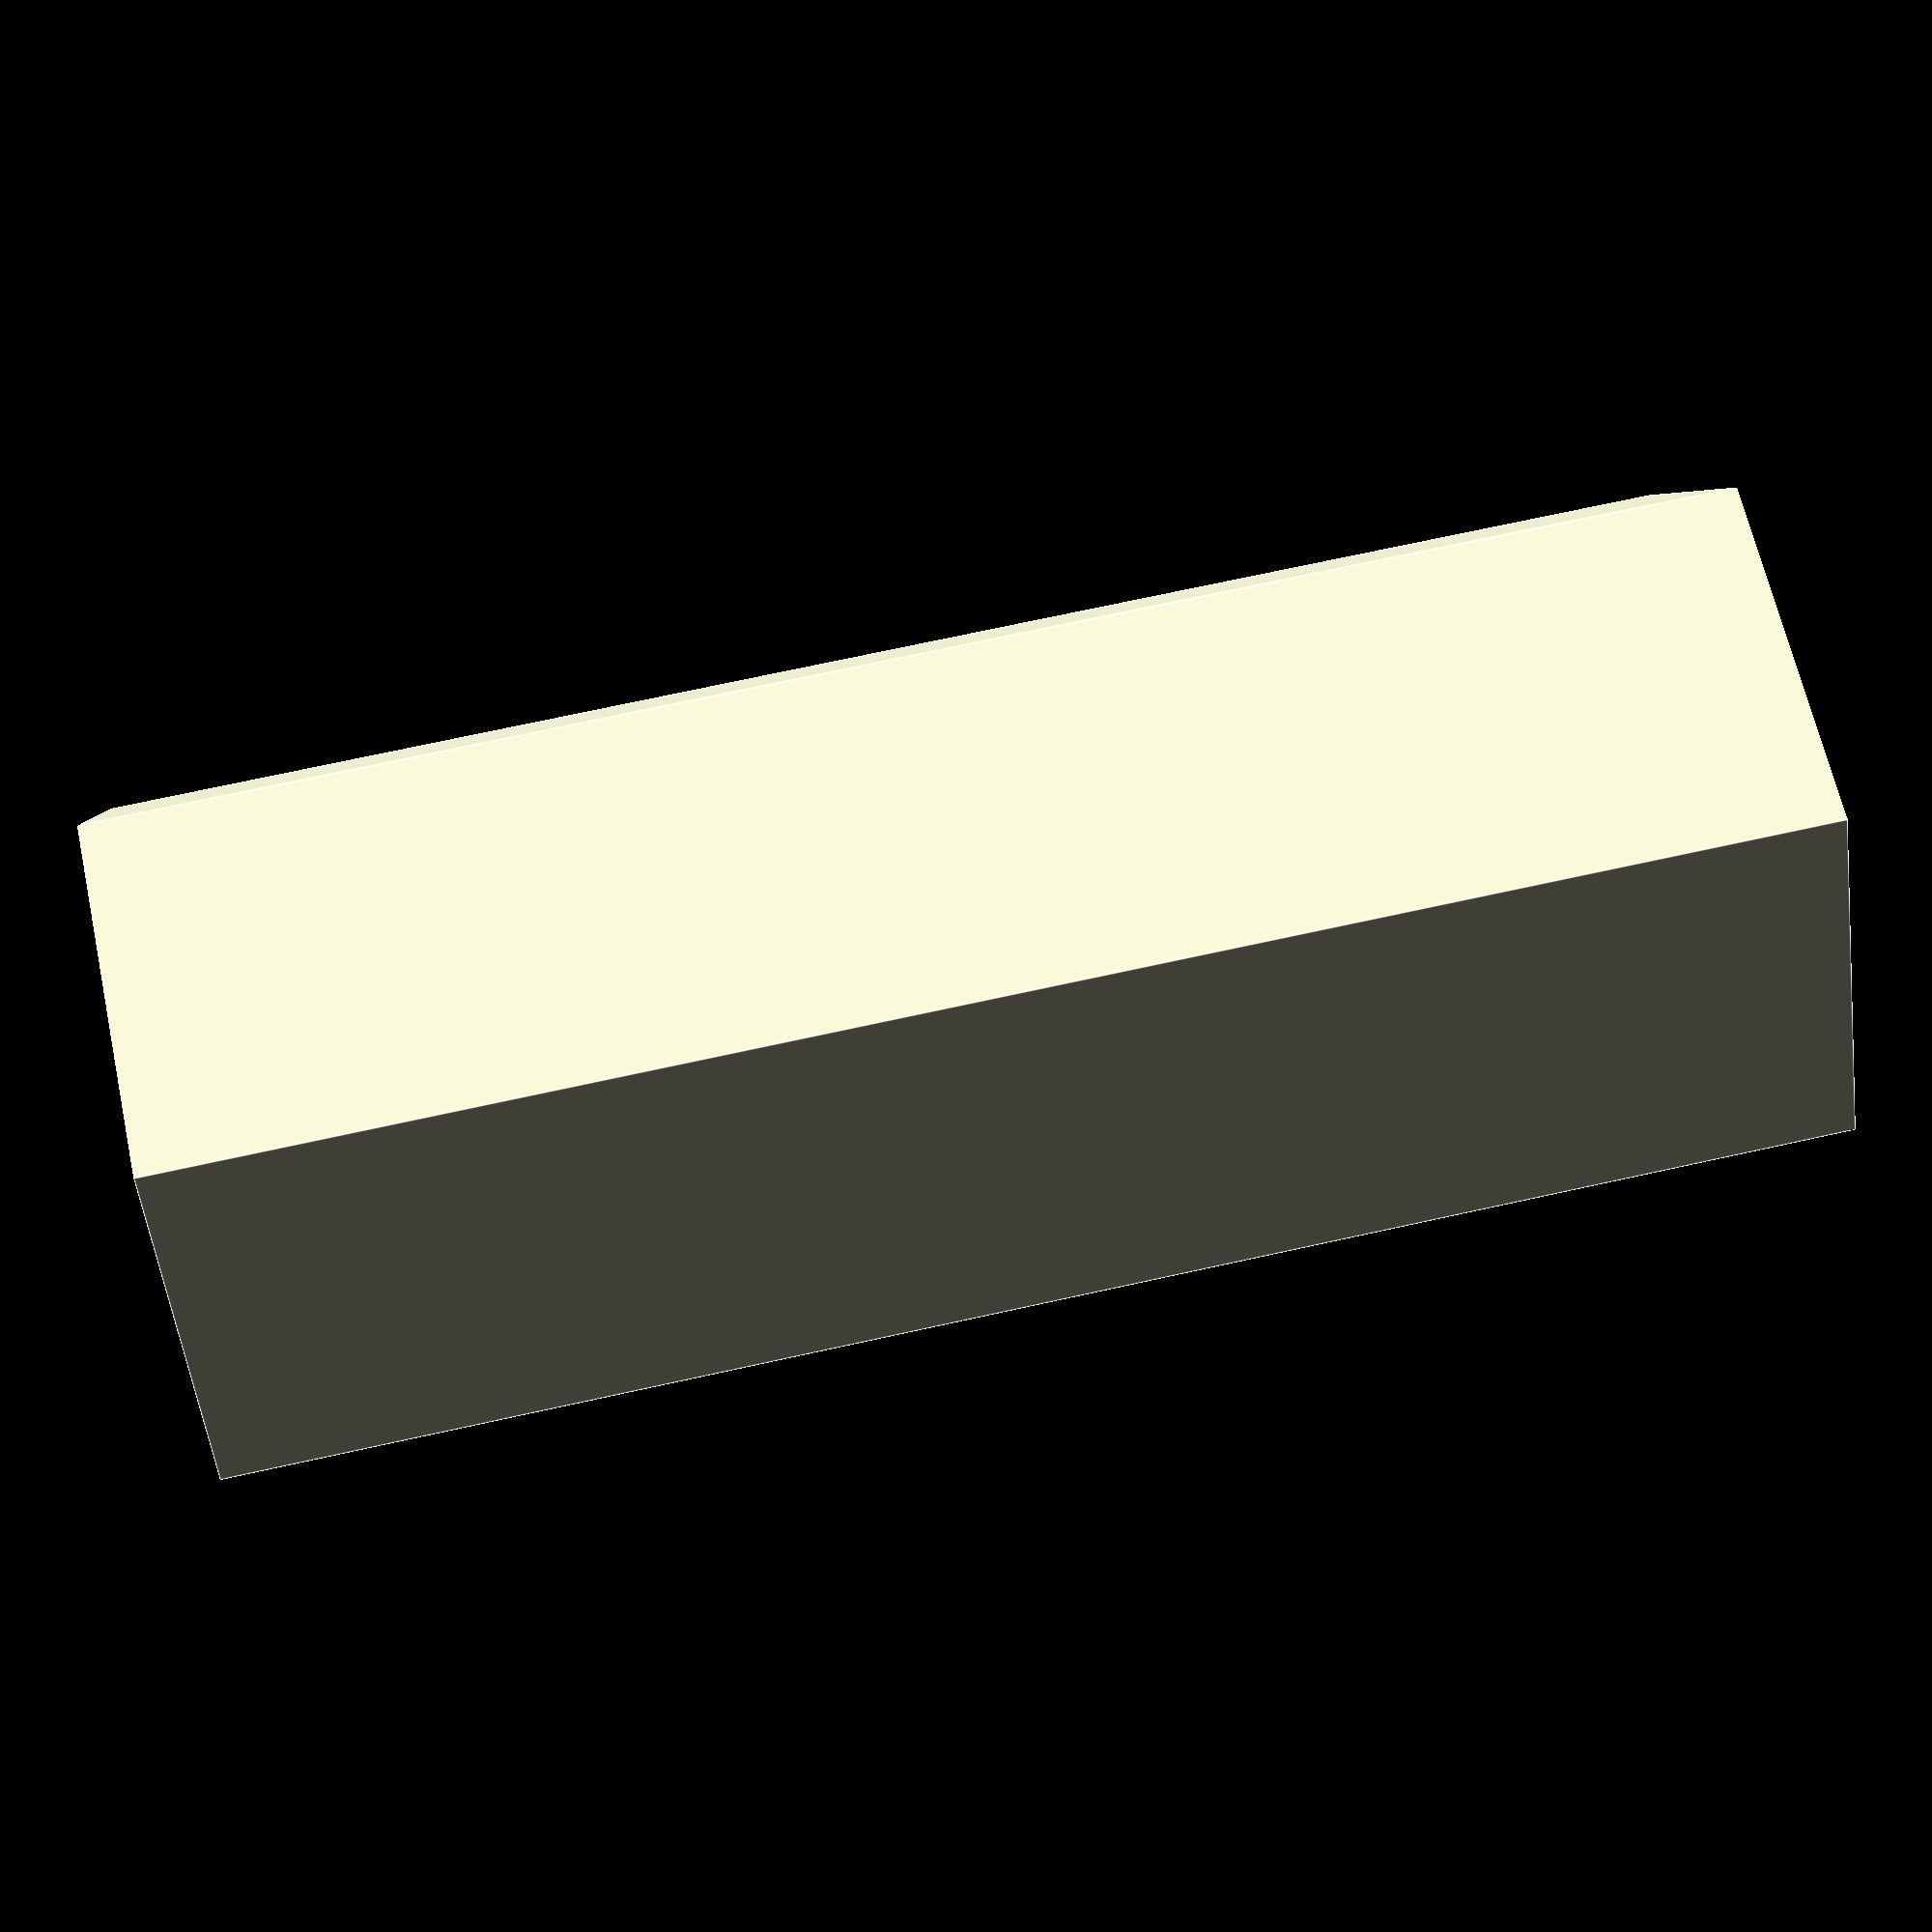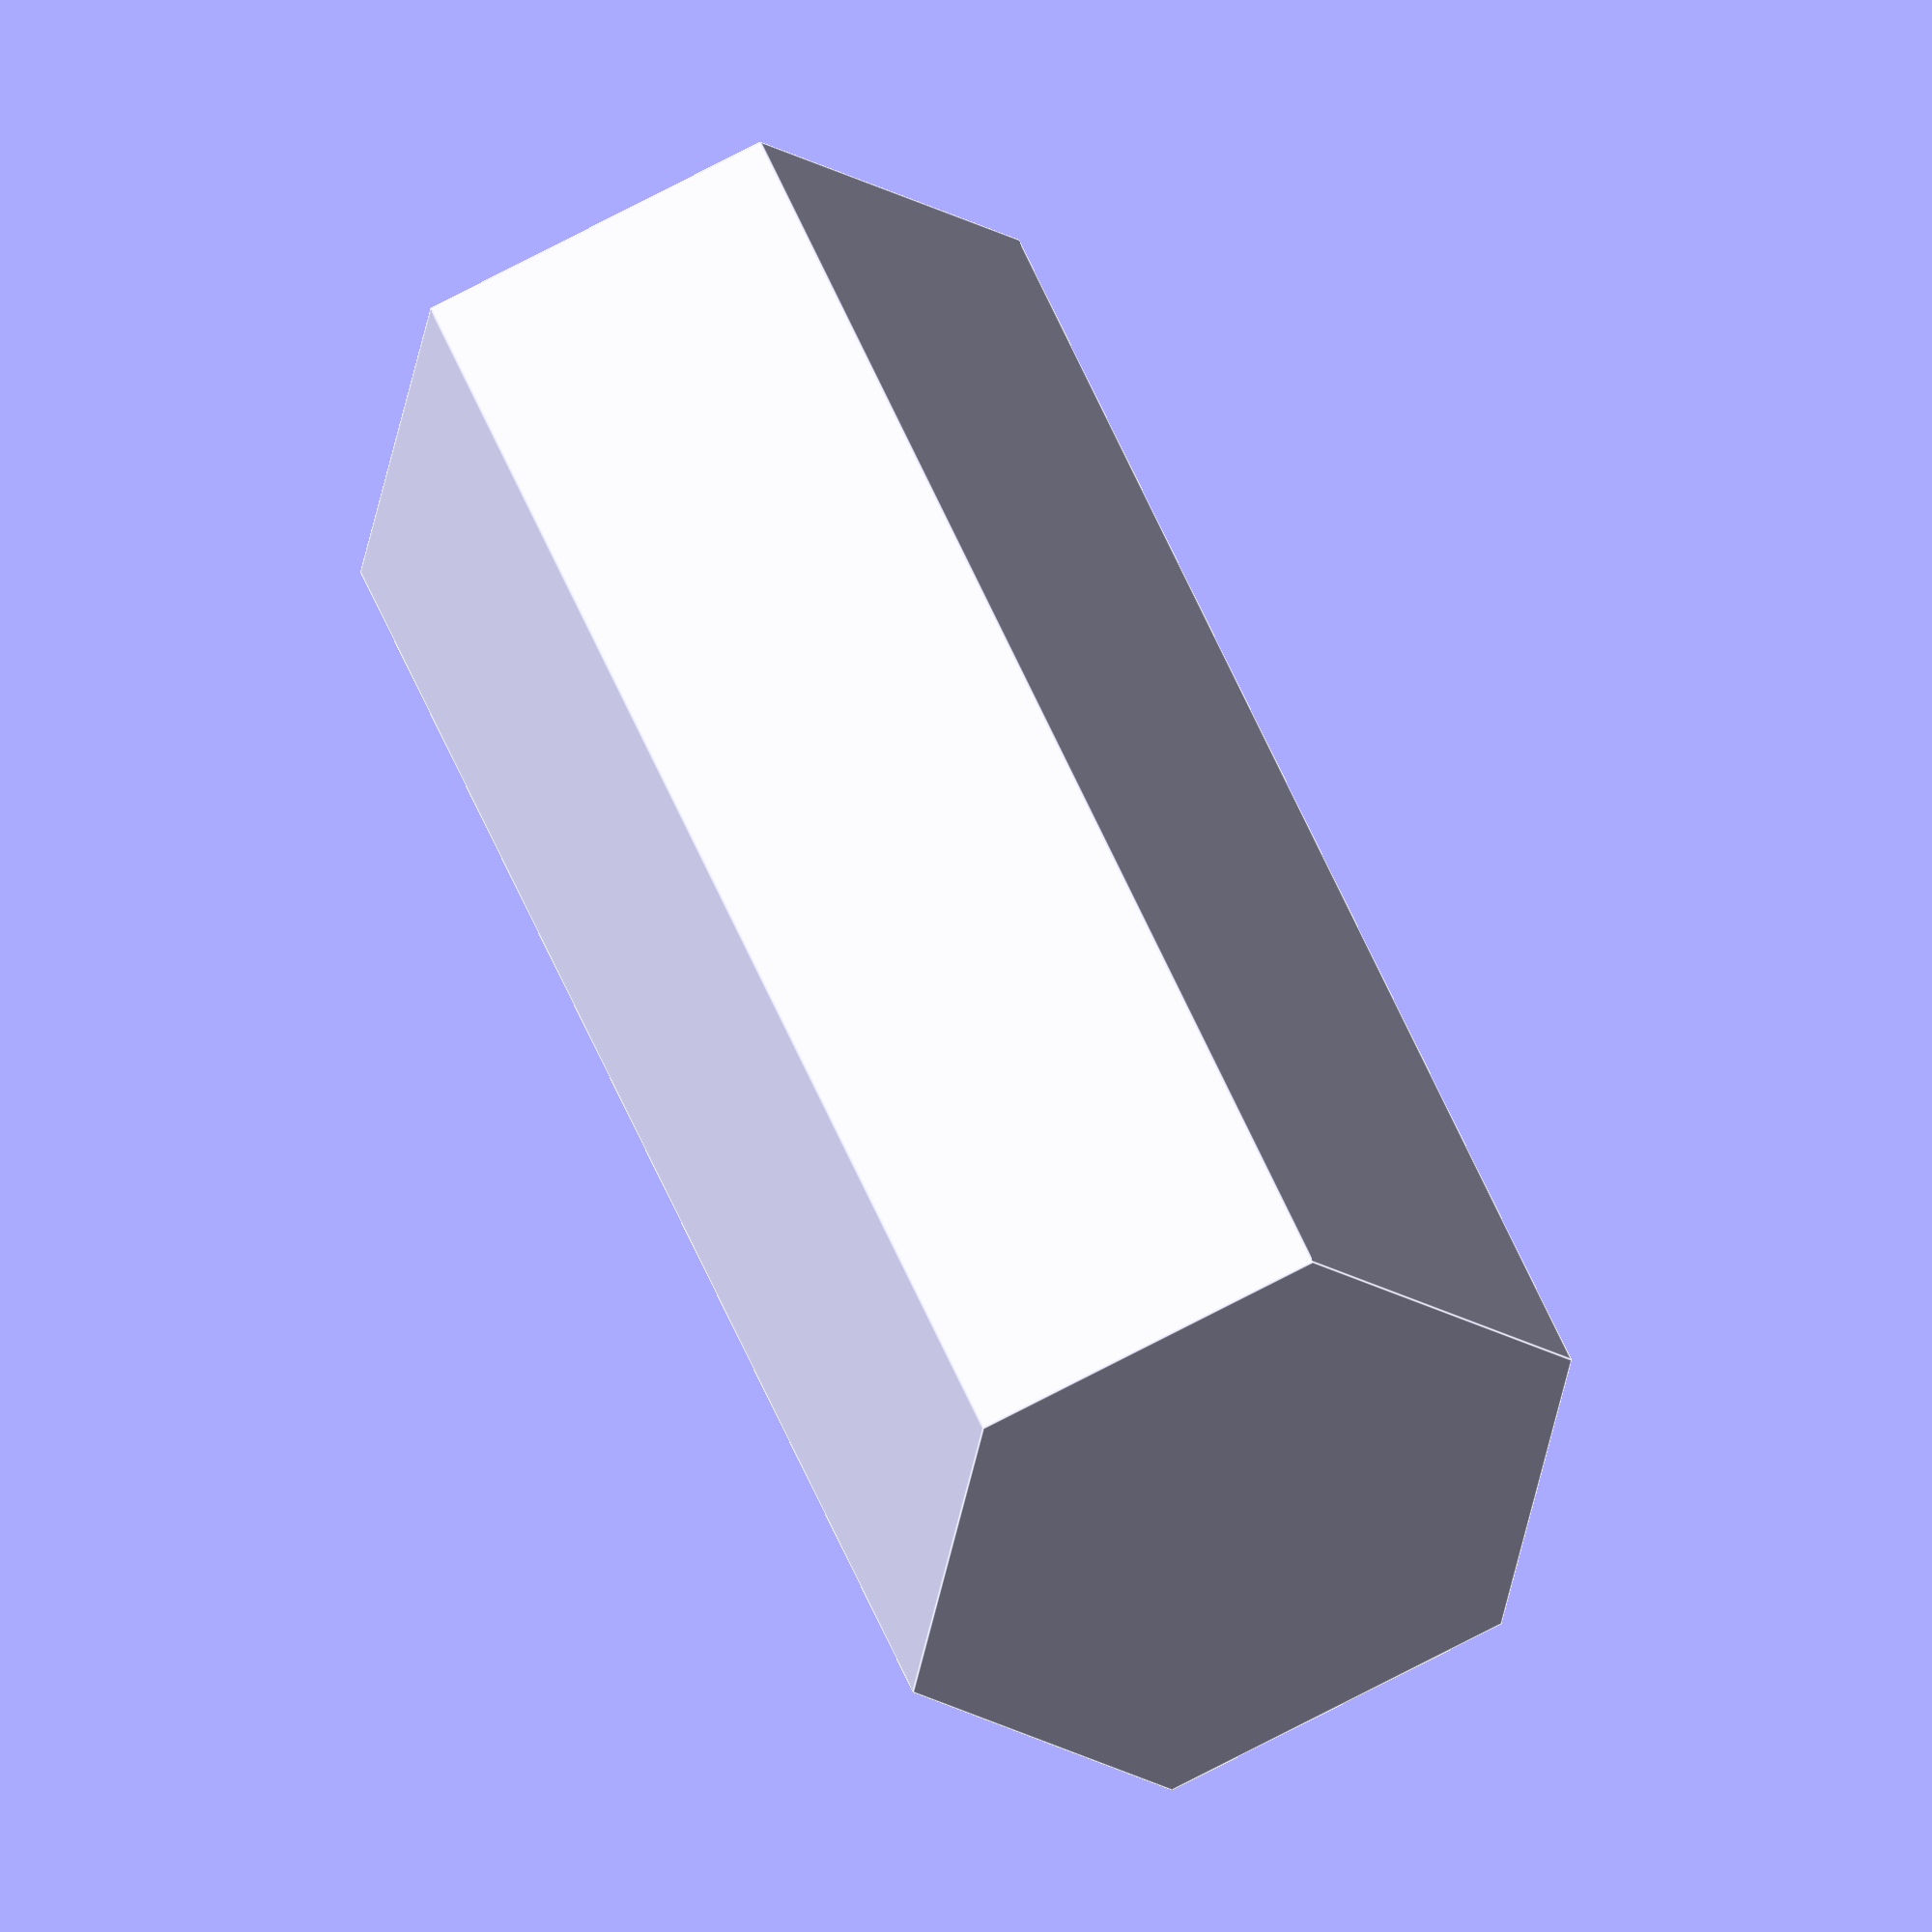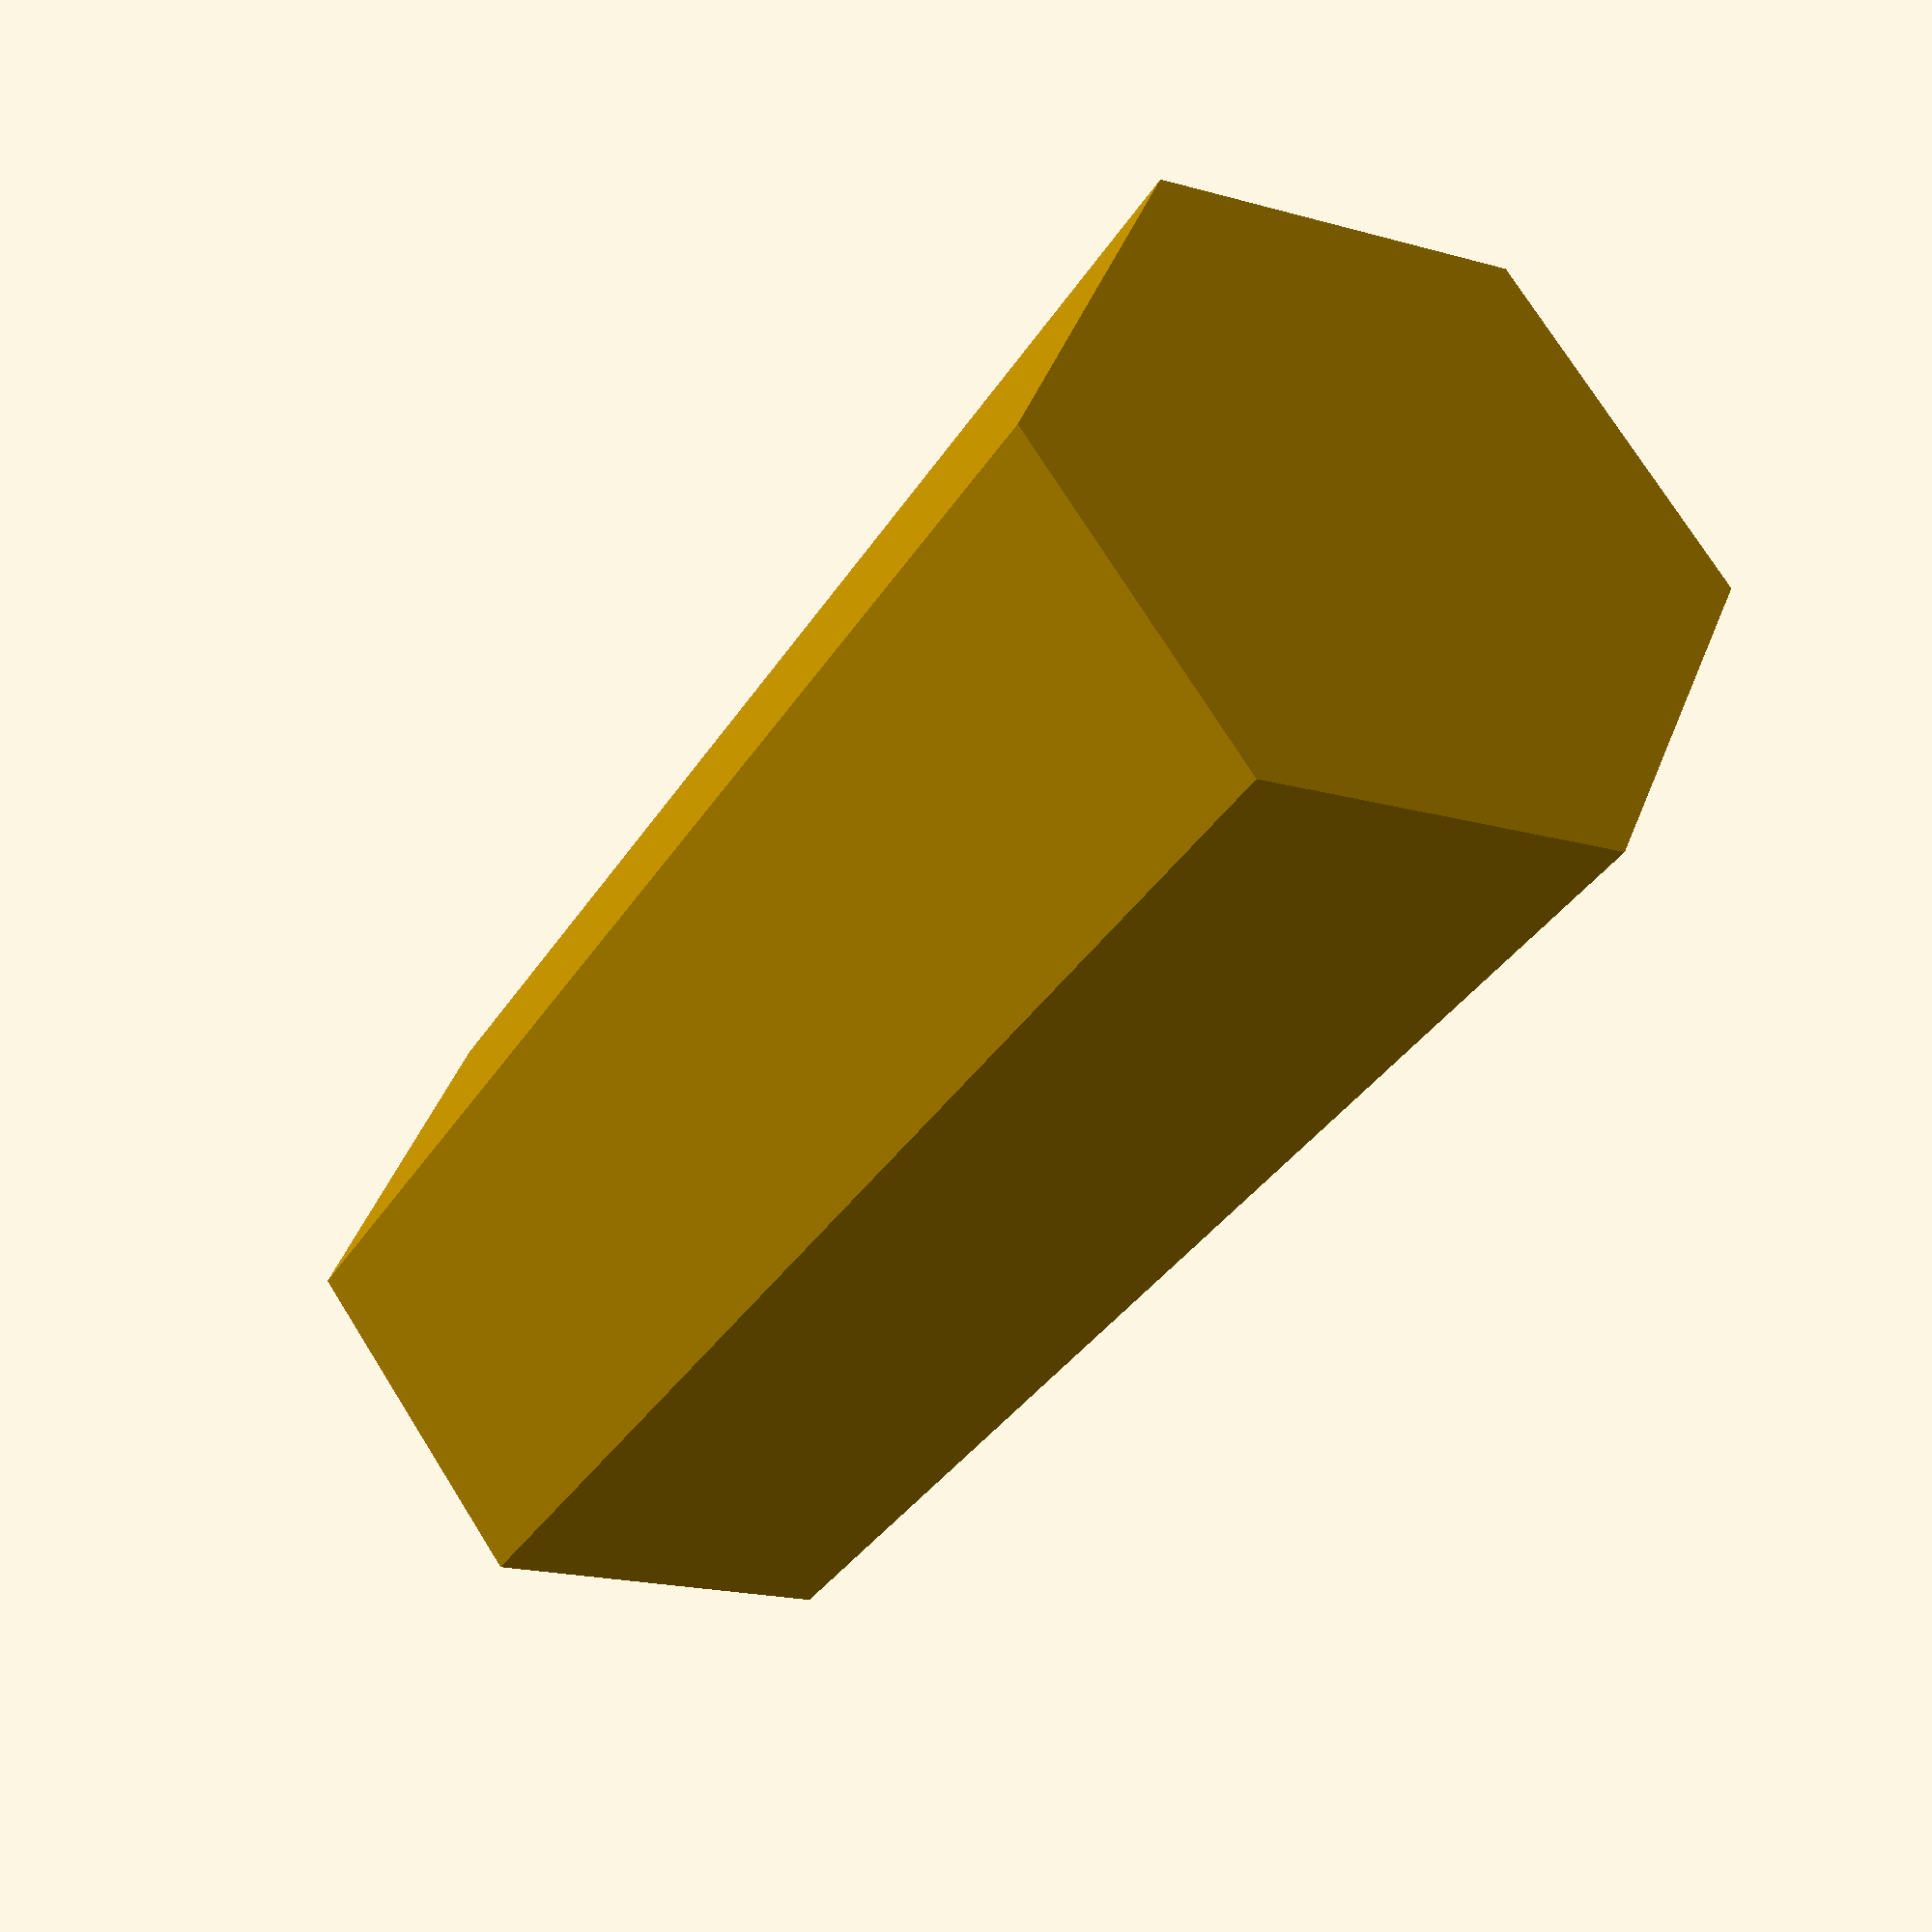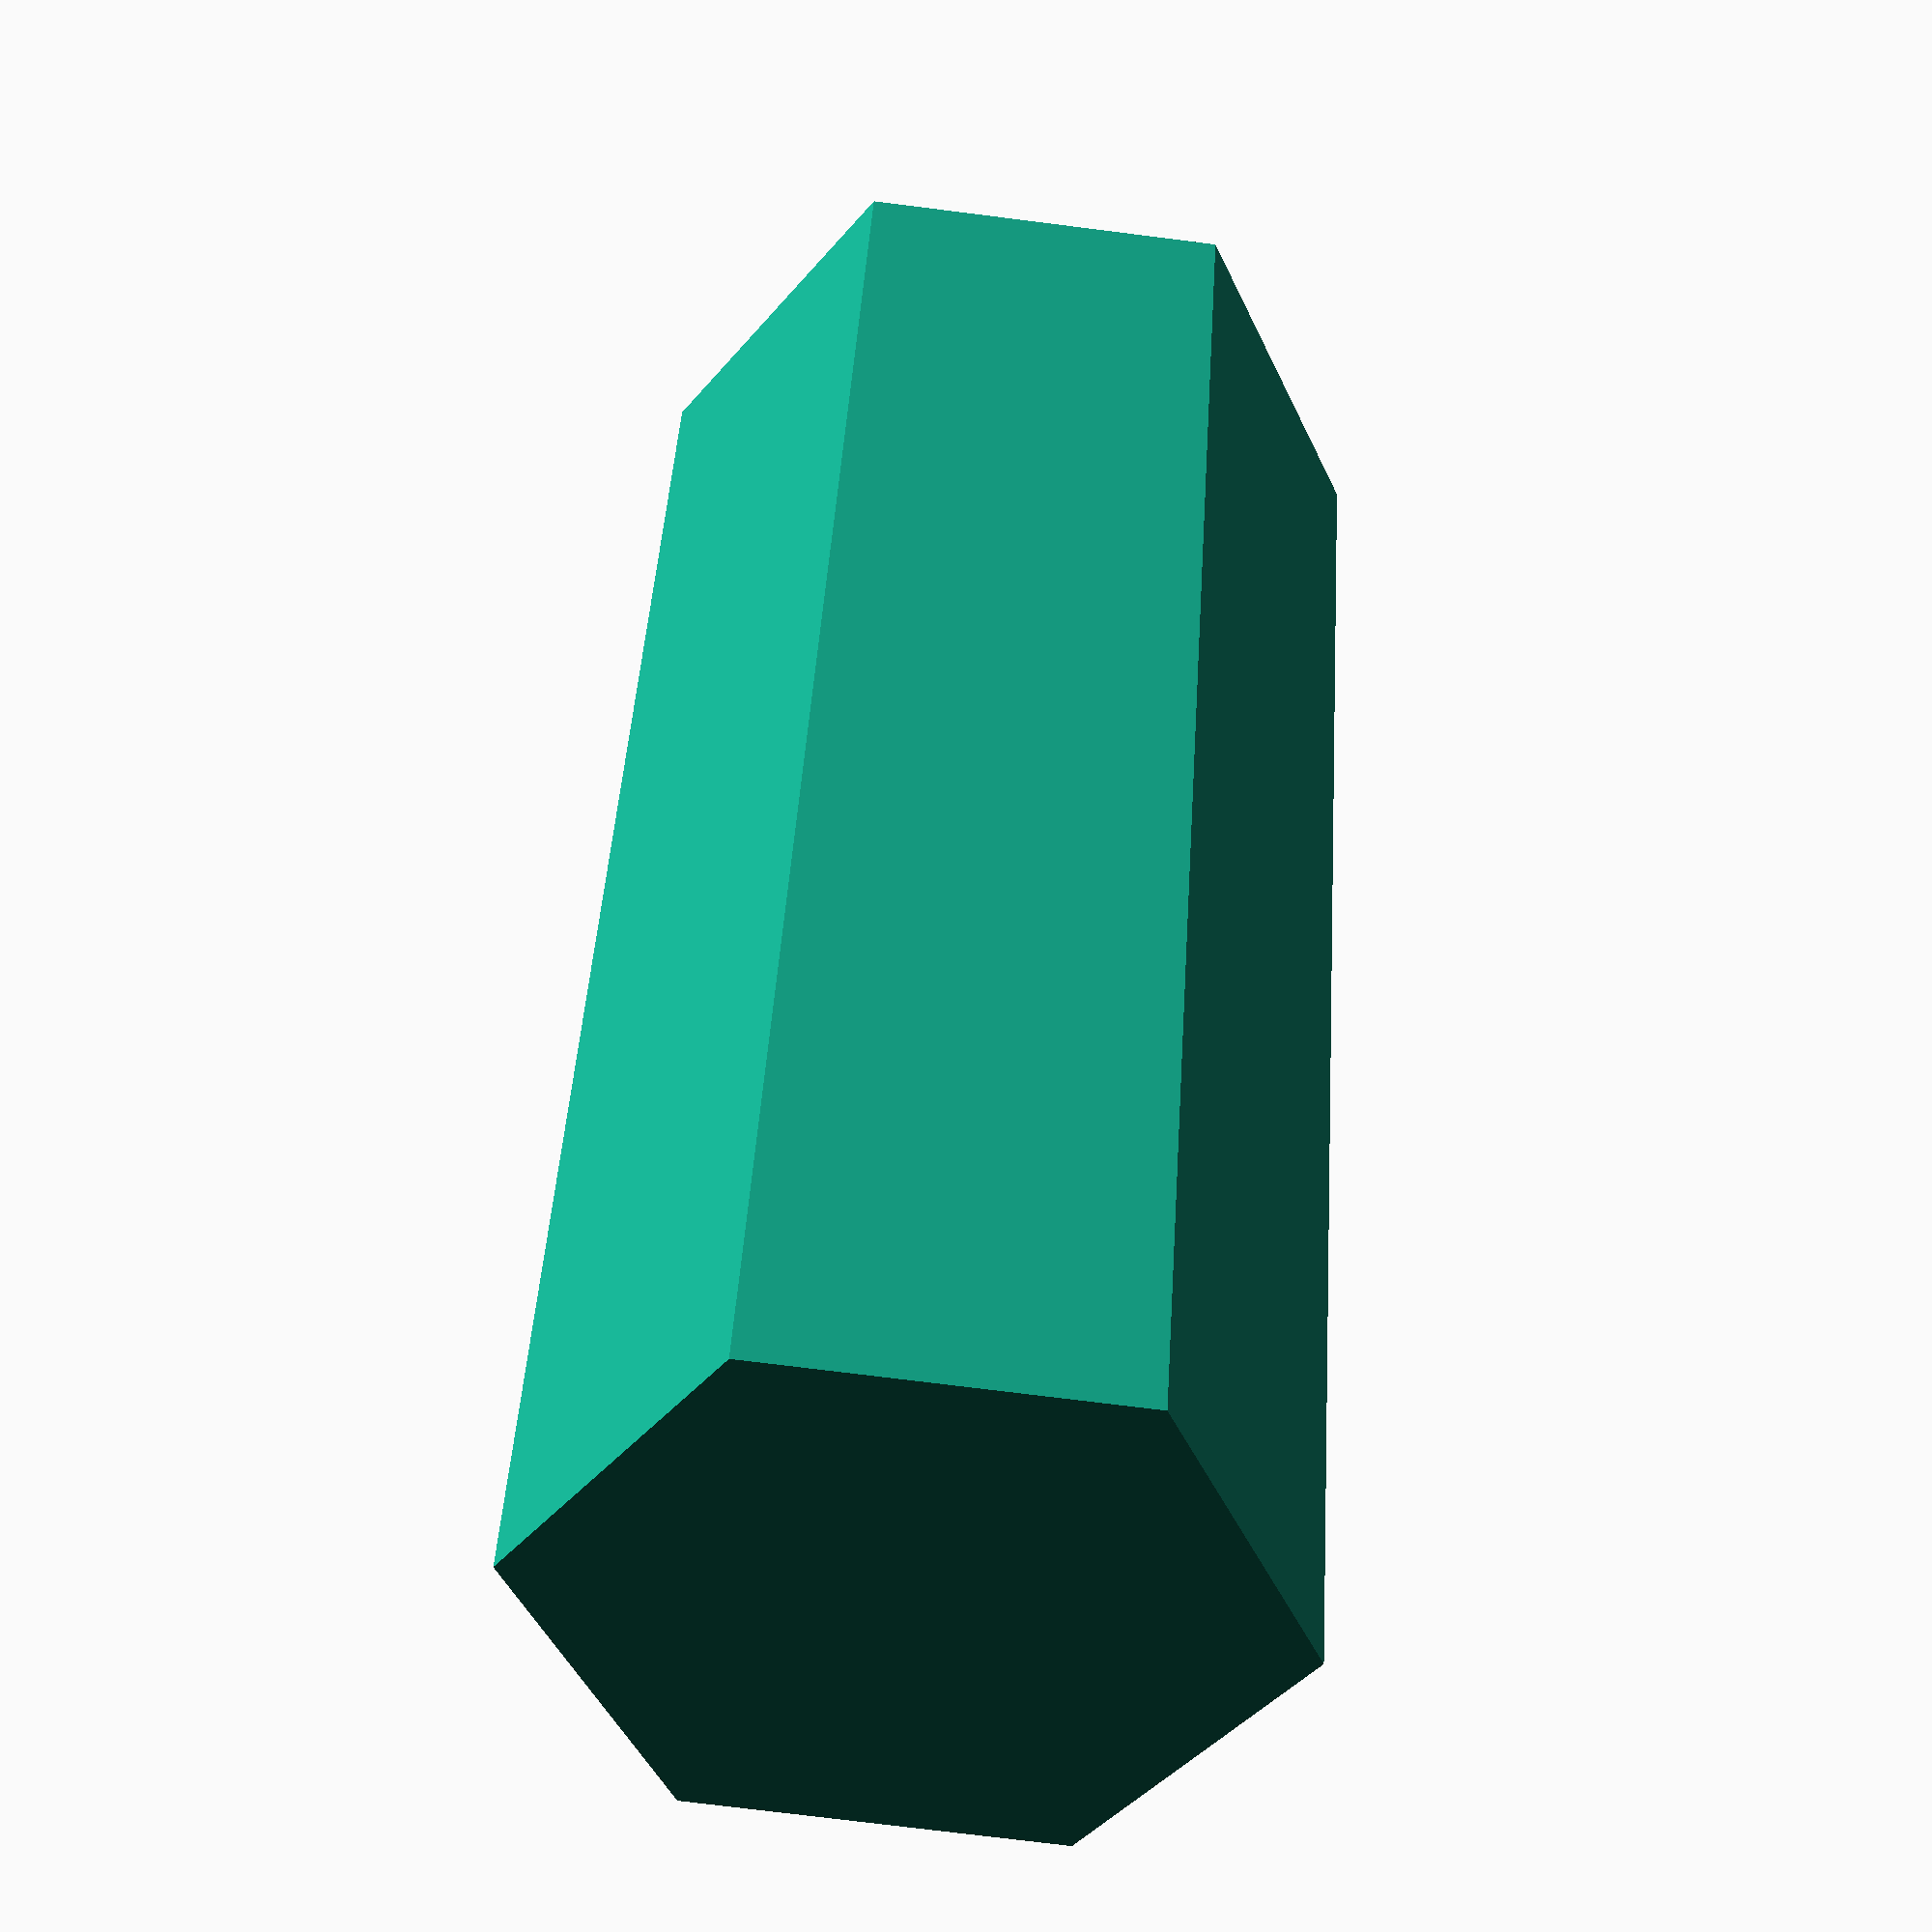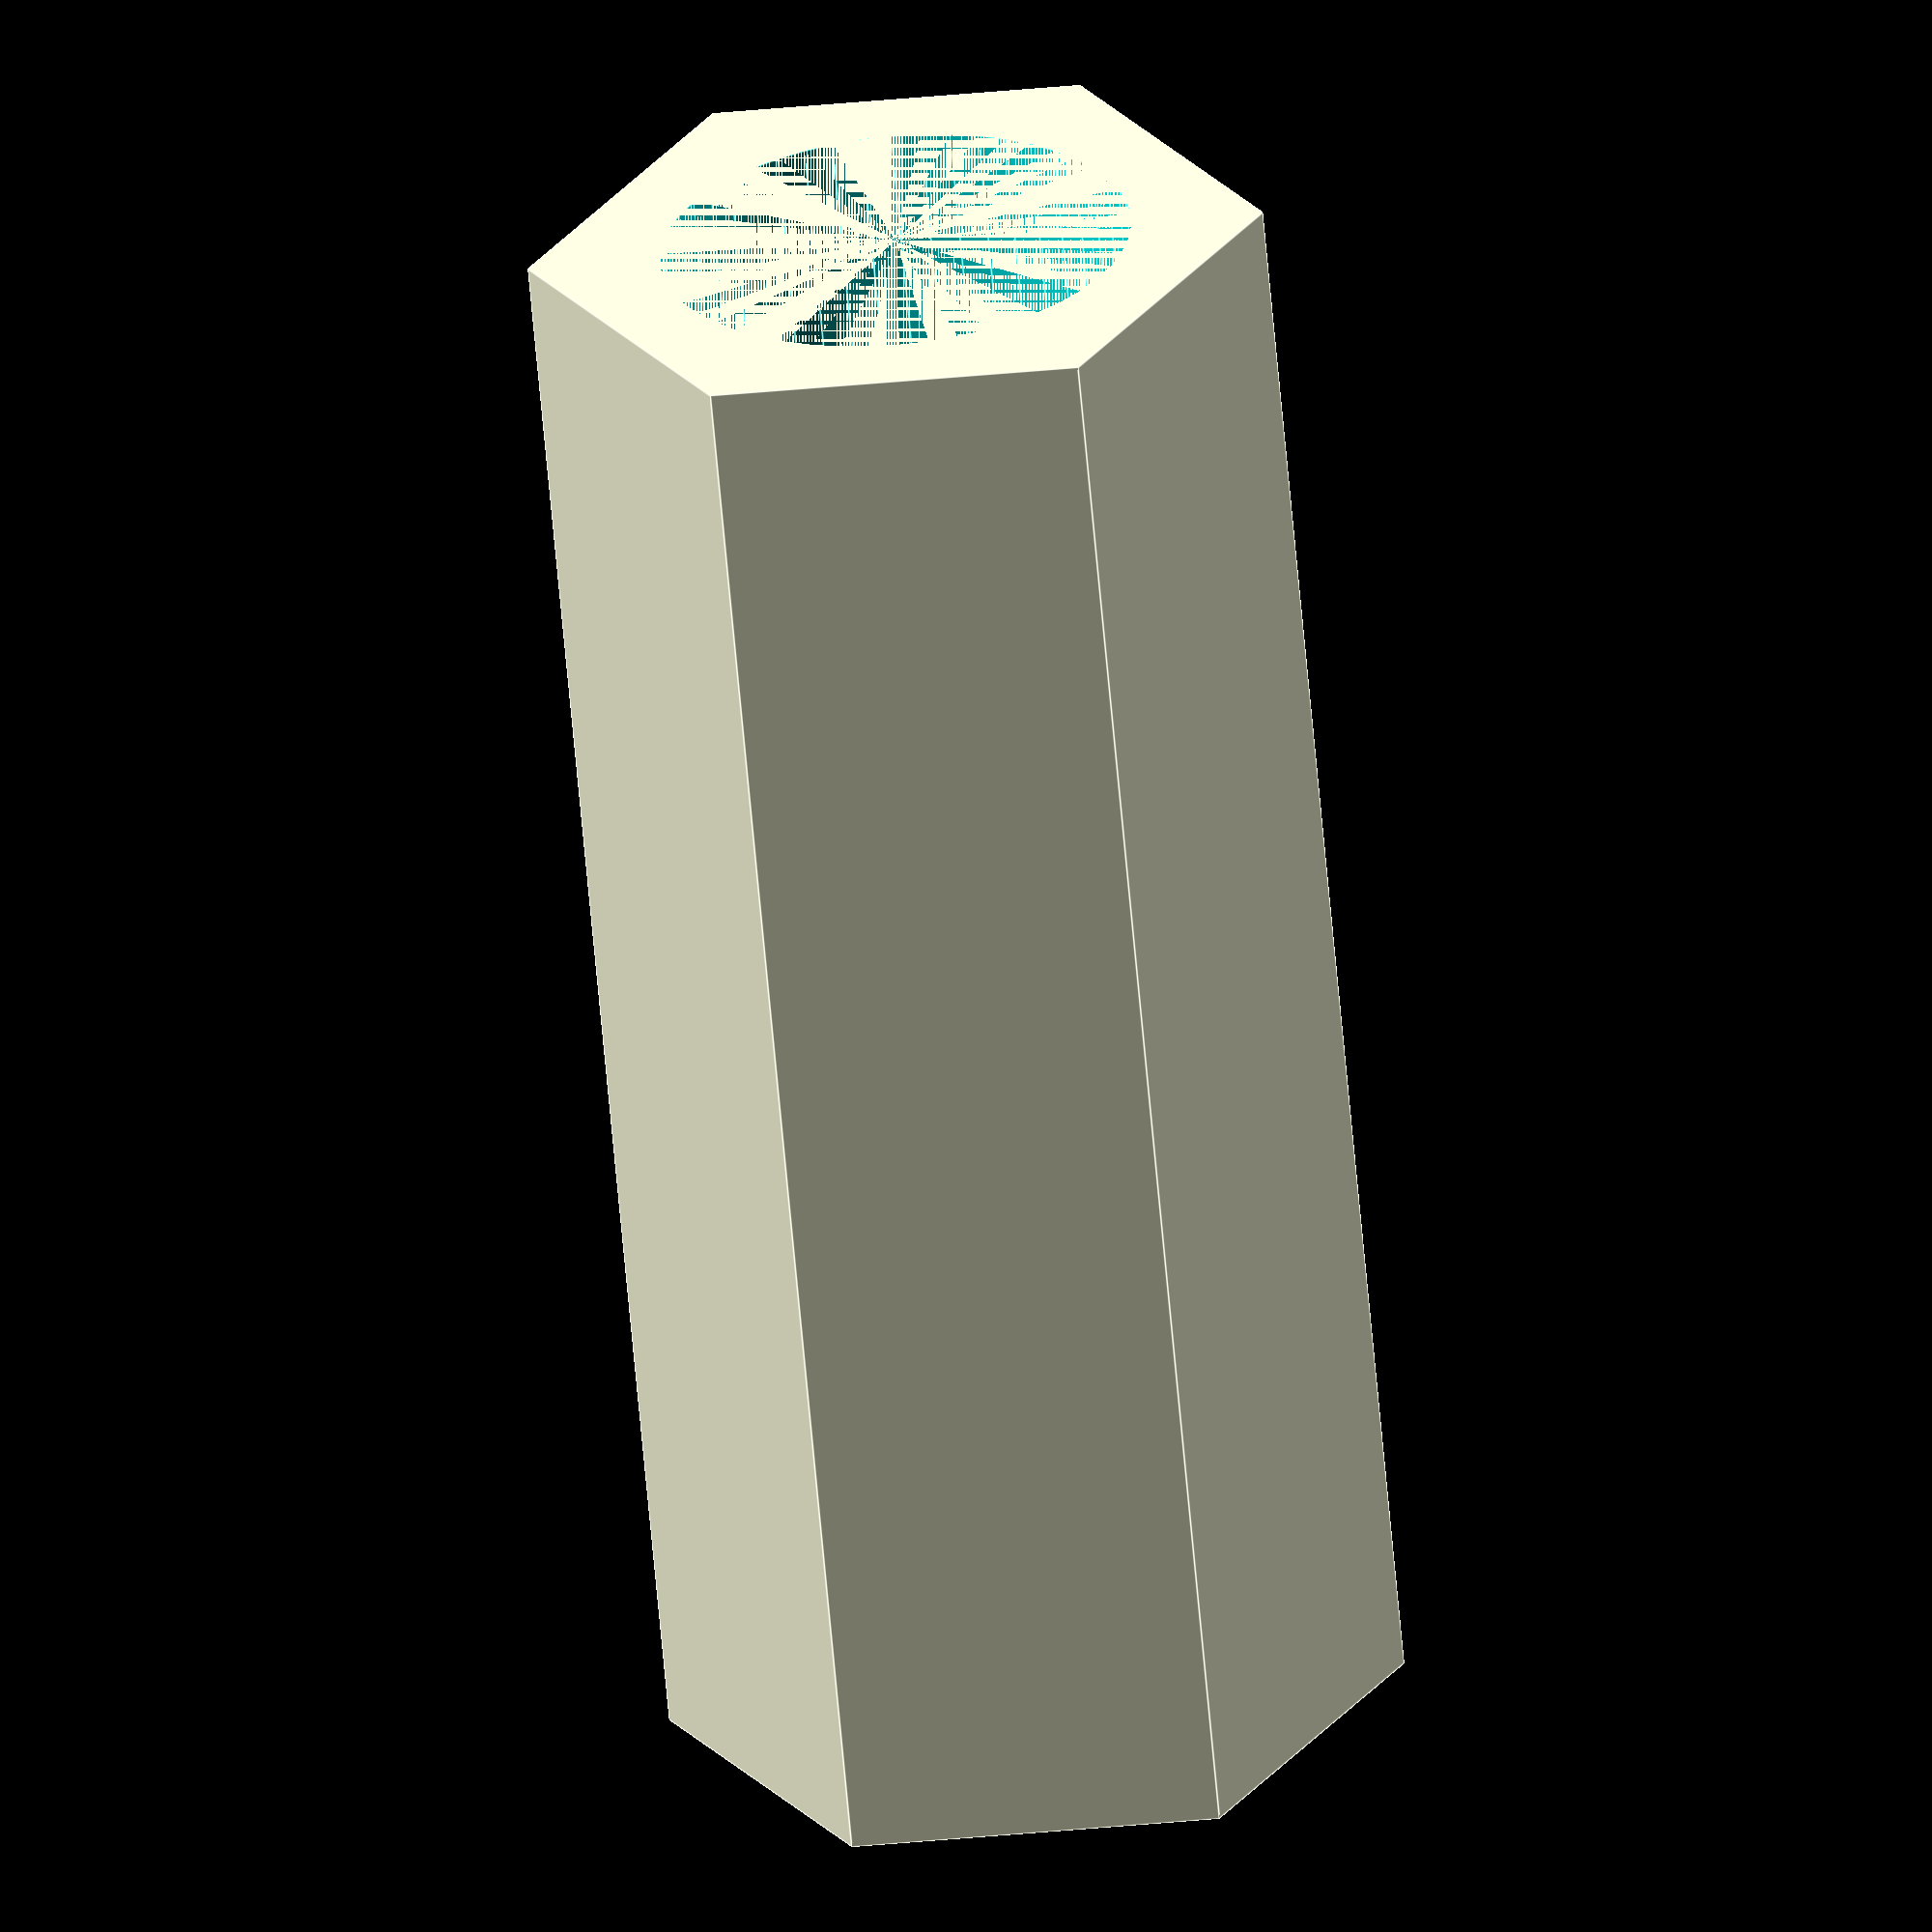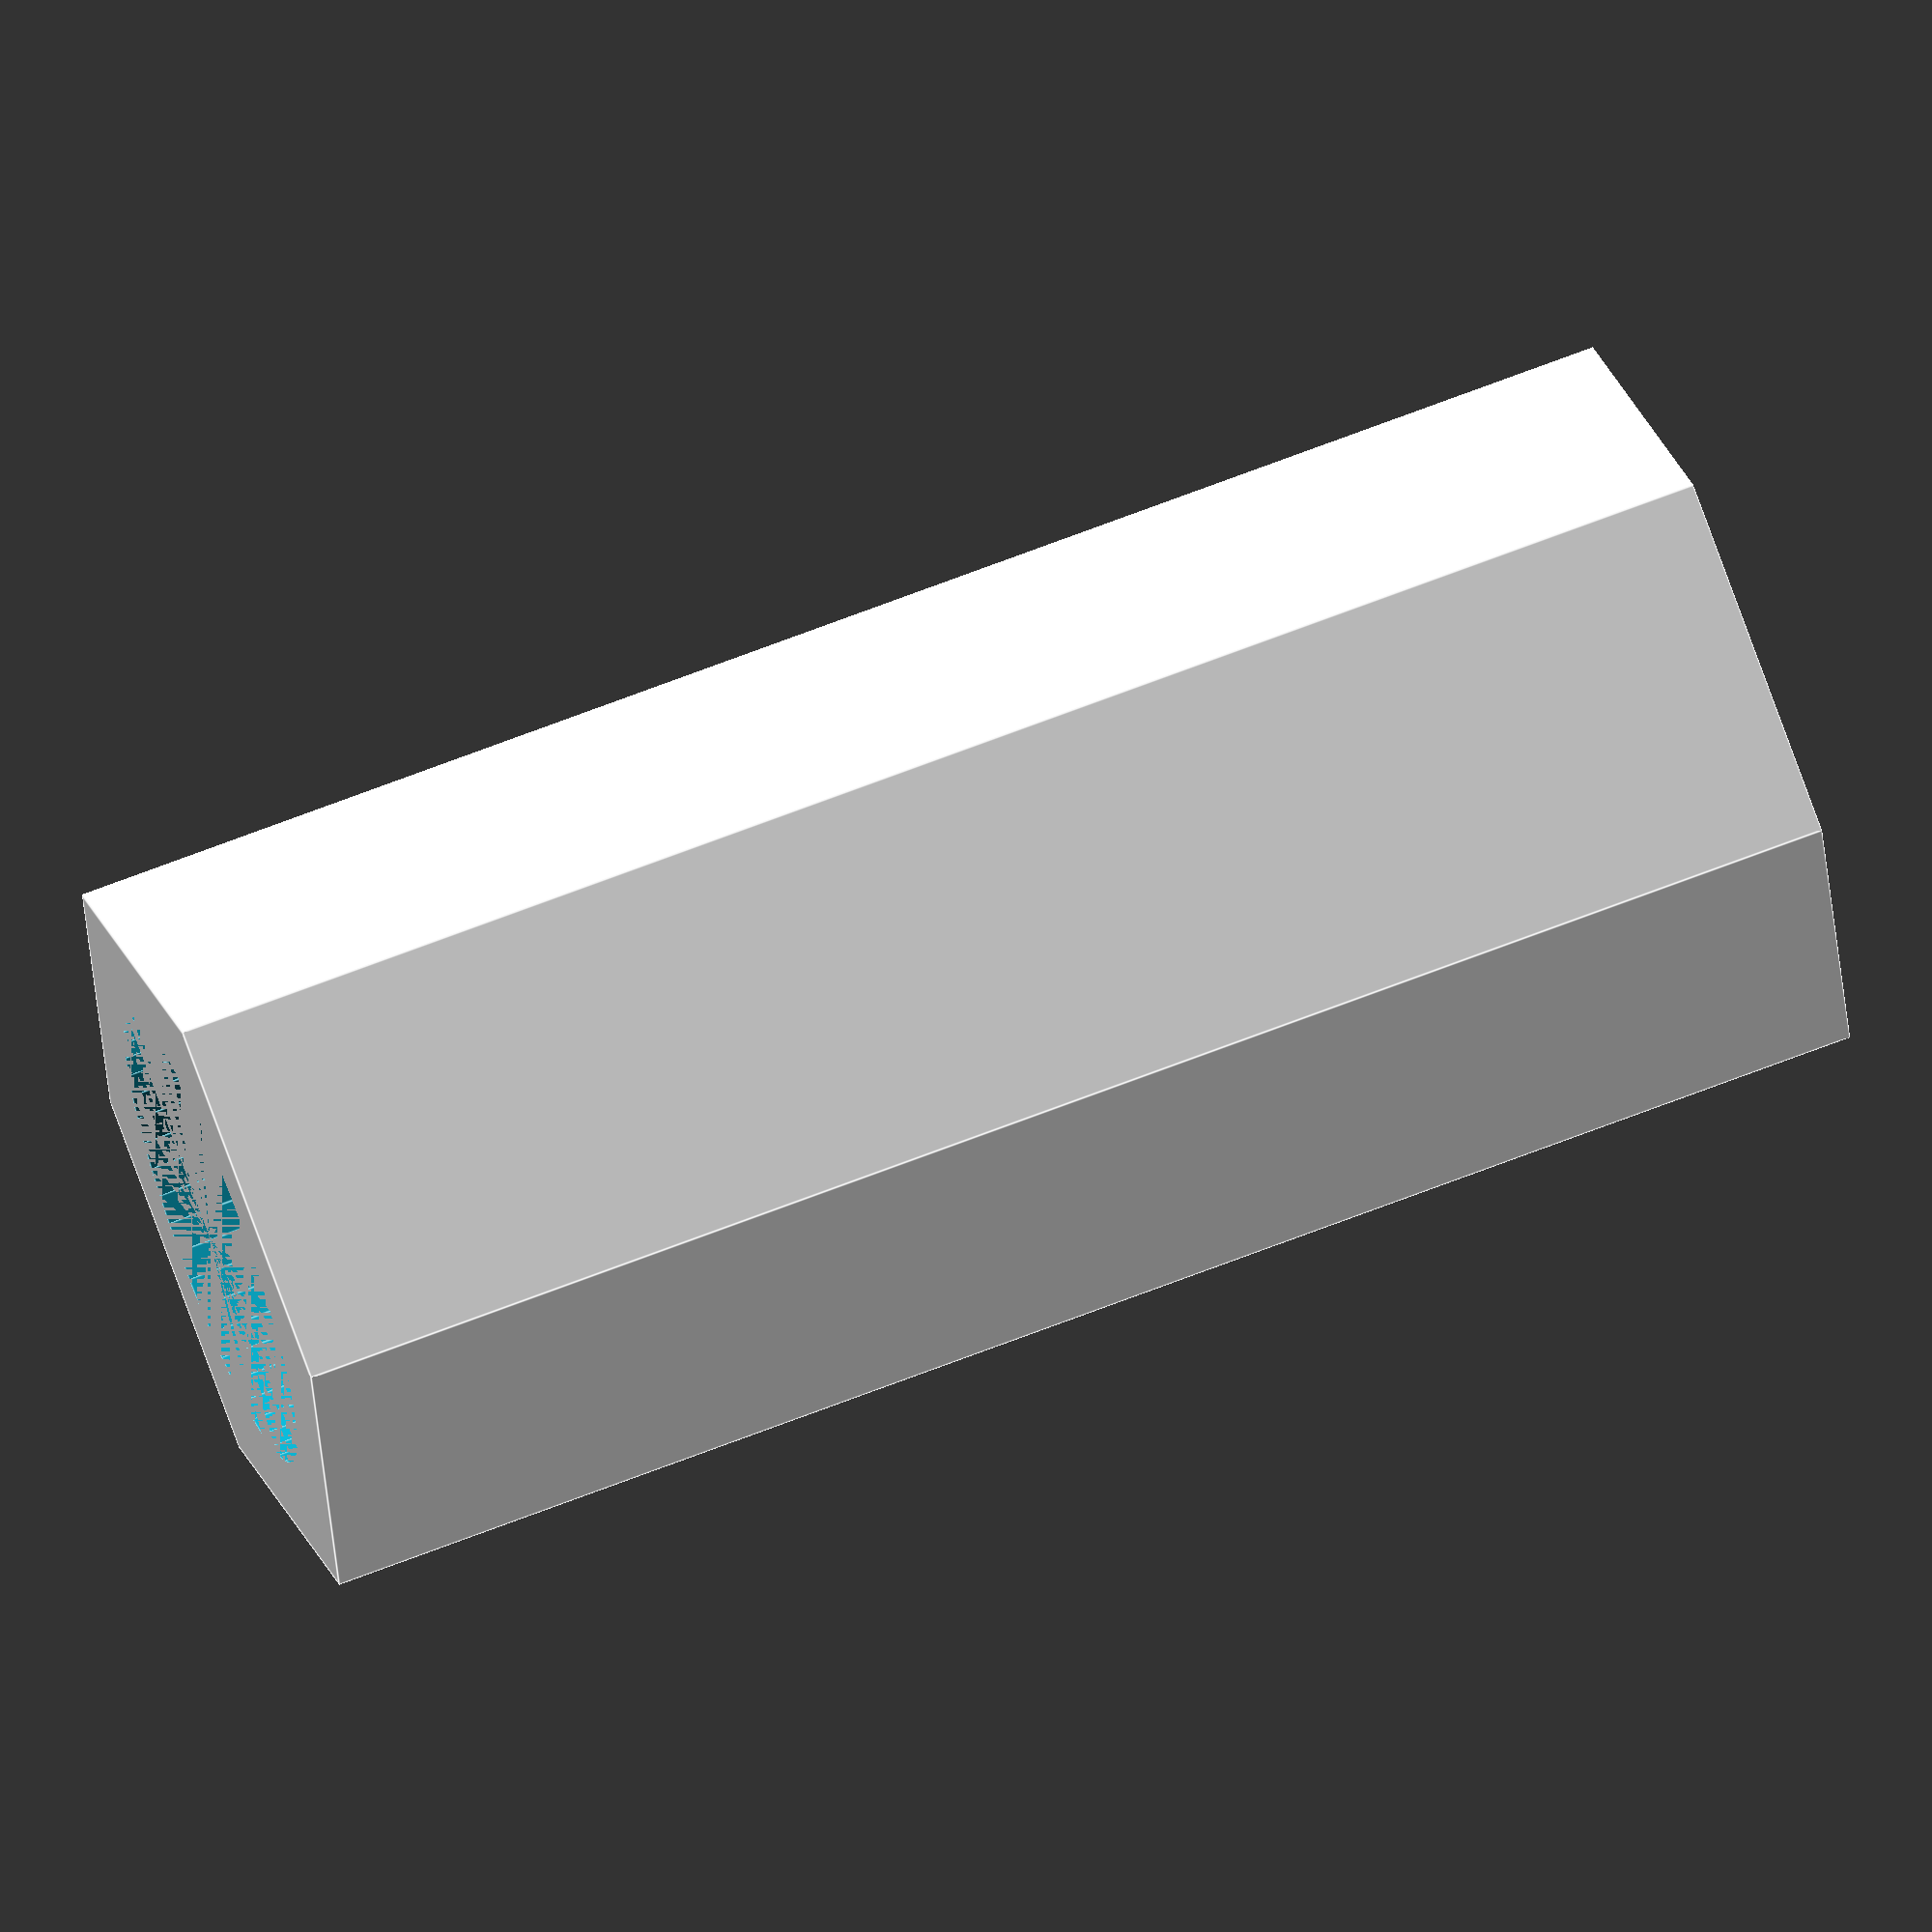
<openscad>
$fn=50;
//translate([0,0,-5]){
//cube([15,15,5],center=true);}
difference()
{
    Polygon(N=6,R=5,h=22);
    translate([0,0,-5])
     {cylinder(r=3.21,h=16);} //Shaft_hole
}
//-----------------------------//
// Polygon : 
module Polygon(N=3,A=0,R=0,S=0,h=0,debug=false)
{
	N = ( N < 3 ? 3 : N );
	angle = 360/N;
	angleA = angle/2;
	if ( A > 0 )		// if A assign R and S
	{
        S = 2 * A * tan(angleA); // assign
		//R = (S/2) / sin(angleA); // no assign ???
		R = ( A * tan(angleA) ) / sin(angleA);	// asign
		_Build_Polygon(N=N,R=R,h=h);
	}
	else
	{
		if ( S > 0 )		// if S assign R and A
		{
			R = (S/2) / sin(angleA); // assign
			A = S / ( 2 * tan(angleA) ); // assign
            _Build_Polygon(N=N,R=R,h=h);
		}
		else
		{
			if ( R == 0 )		// default
			{
				S = 2 * R * sin(angleA); // no assign ???
				A = S / ( 2 * tan(angleA) ); // no assign ???
				_Build_Polygon(N=N,h=h);
			}
			else		// build with R
			{
				S = 2 * R * sin(angleA);
				A = S / ( 2 * tan(angleA) );	// no assign ???
				//A = R * ( sin(angleA) / tan(angleA) )	// no assign ???
				_Build_Polygon(N=N,R=R,h=h);
			}
		}
	}
}

// Build
module _Build_Polygon(N=3,R=1,h=0)
{
	if (h > 0)
	{
		// 3D primitive h>0
		cylinder(r=R,h=h,$fn=N,center=true);
	}
	else
	{
		// 2D primitive h=0
		circle(r=R,$fn=N,center=true);
	}
}
/*
	Definition

	N = Number of Side N >=3
	A = apothem
		radius of inside circle
	R = circumradius
		Radius of outside circle
	S = Side
		Lenght of a side

	Build polygon with the Apothem :
	N and A is known
	Need to calculate S then R
	use $fn

	Build Polygon with Circumradius
	N and R known
	use $fn

	Build Polygon with Side
	N and S Known
	Need to calculate R and optionaly A
	use $fn	

	TO DO
    Control result

	For more information :
	http://en.wikipedia.org/wiki/Regular_polygon

*/
</openscad>
<views>
elev=289.6 azim=114.5 roll=77.5 proj=p view=edges
elev=132.8 azim=138.3 roll=19.9 proj=o view=edges
elev=213.6 azim=186.7 roll=27.1 proj=p view=solid
elev=135.0 azim=113.7 roll=356.5 proj=p view=solid
elev=243.8 azim=60.2 roll=175.0 proj=o view=edges
elev=113.1 azim=18.0 roll=111.5 proj=o view=edges
</views>
